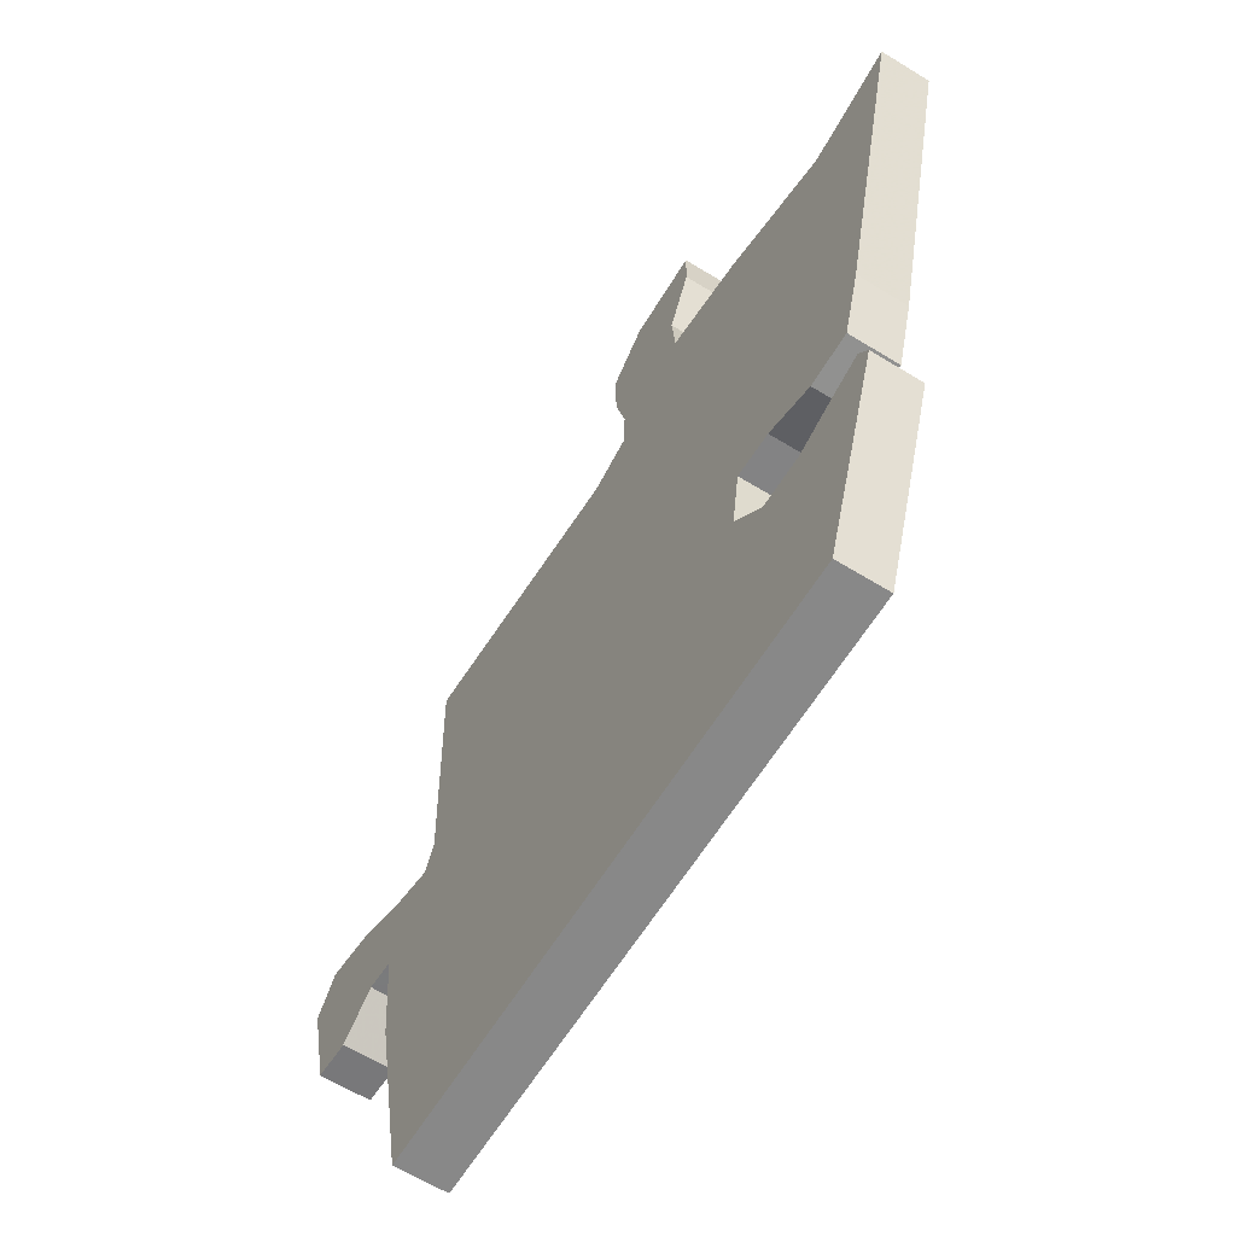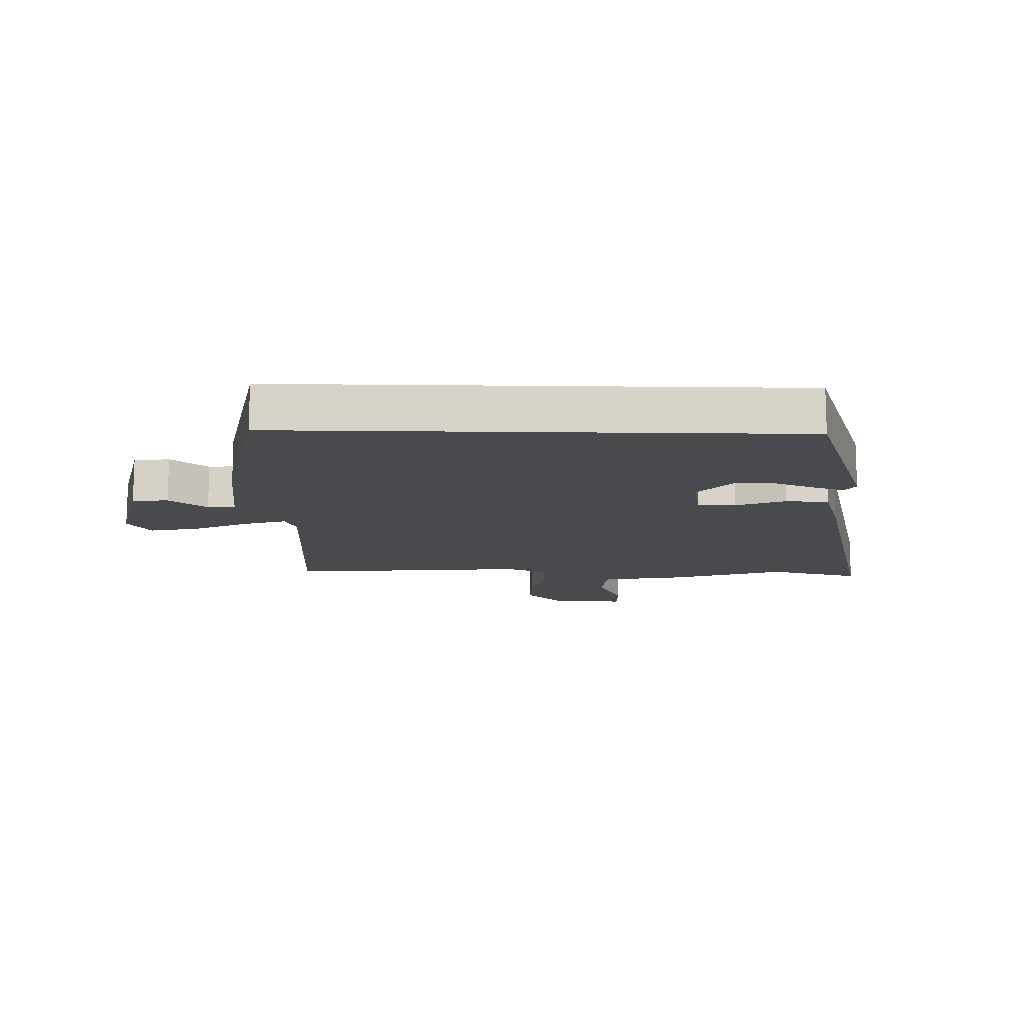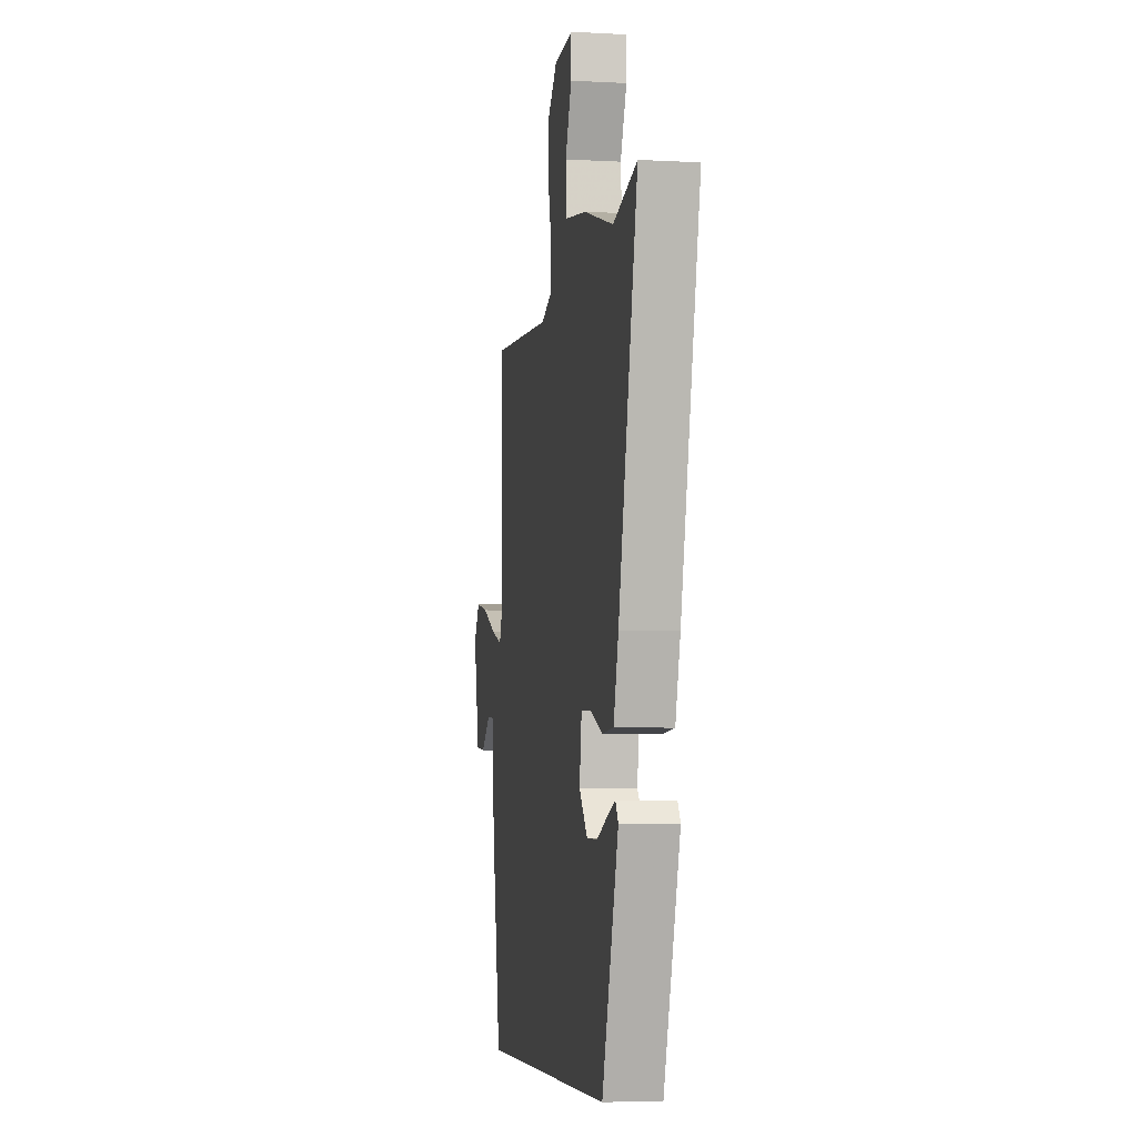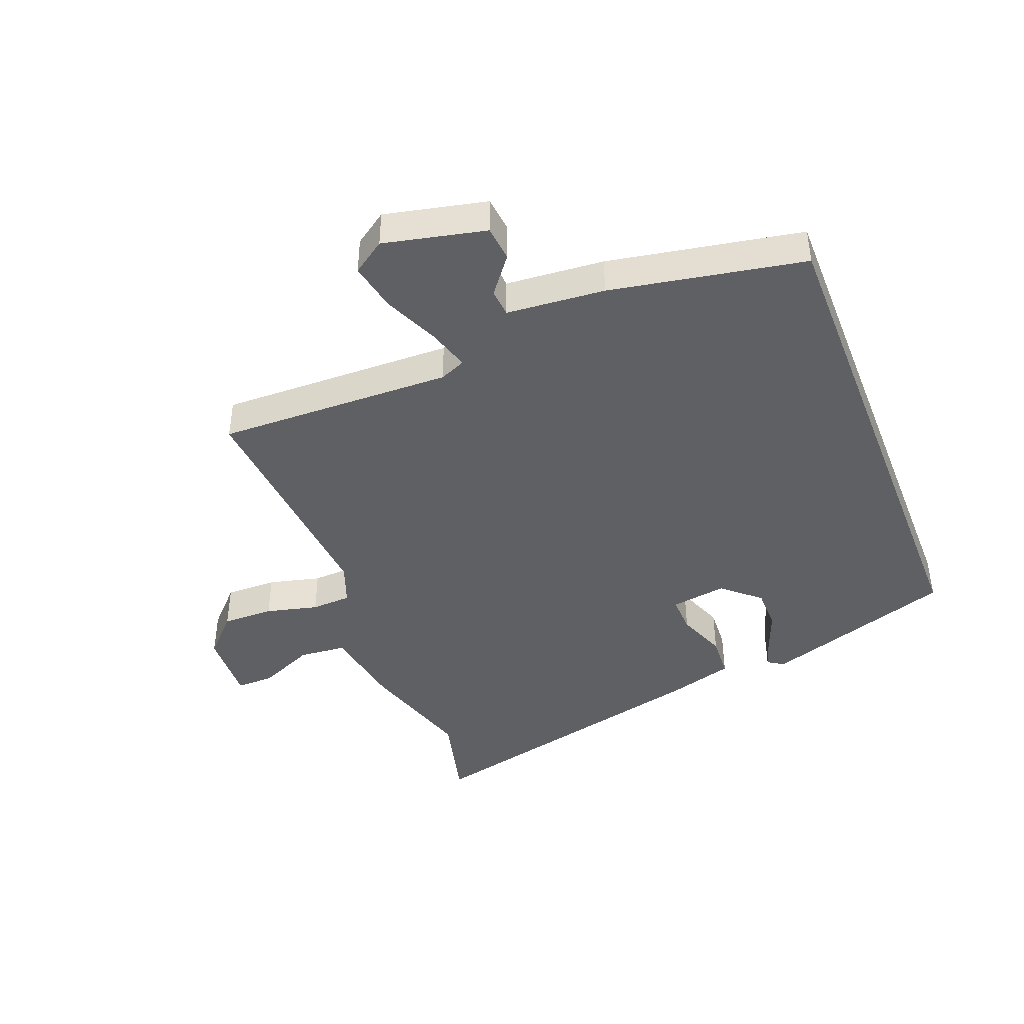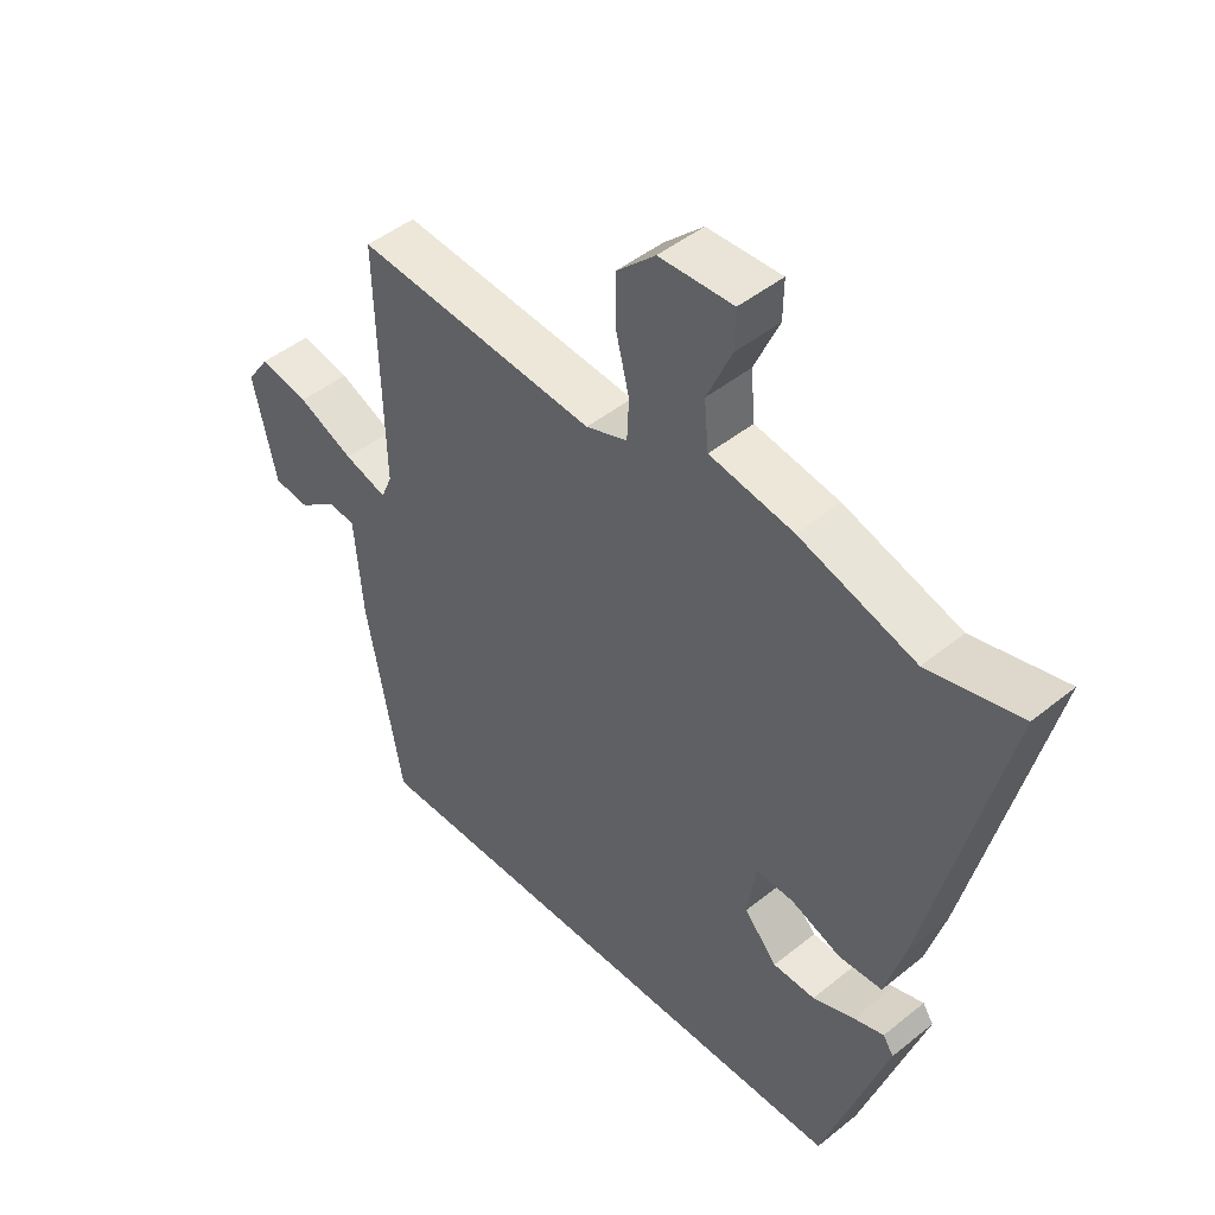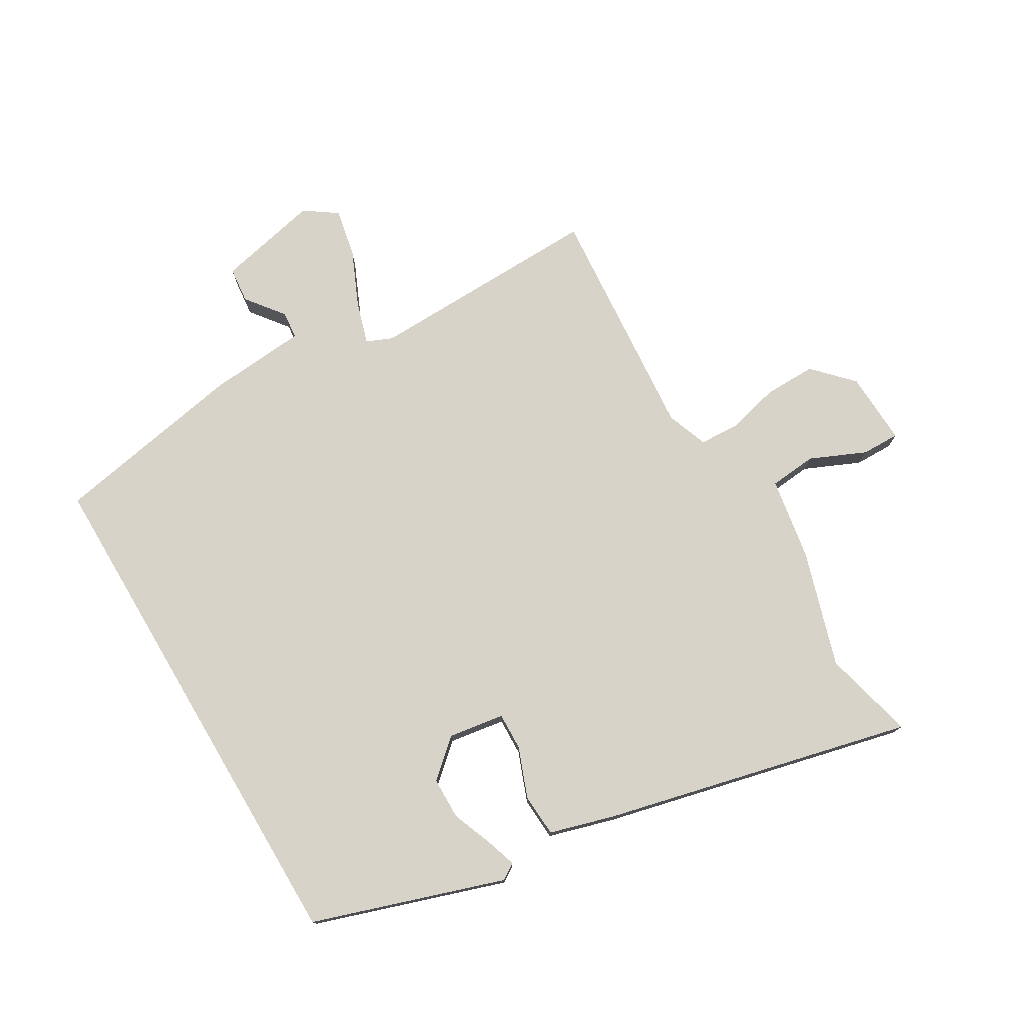
<metadata>
{"format":"obj","ext":"obj","renderer":"f3d","projection":"perspective","resolution":1024,"background":"white","views":[{"elev":-62.9,"azim":-121.8,"up":"+Z"},{"elev":-13.4,"azim":178.6,"up":"+Y"},{"elev":-5.9,"azim":-99.4,"up":"+Z"},{"elev":-42.8,"azim":111.3,"up":"+Y"},{"elev":46.4,"azim":-132.6,"up":"+Z"},{"elev":76.3,"azim":-120.6,"up":"+Y"}]}
</metadata>
<code>
v -0.593 0.07 0.523
v -0.444 0.07 0.486
v -0.257 0.07 0.544
v -0.122 0.07 0.567
v -0.115 0.07 0.644
v -0.155 0.07 0.734
v -0.156 0.07 0.796
v -0.037 0.07 0.791
v 0.025 0.07 0.732
v 0.024 0.07 0.648
v 0.003 0.07 0.563
v 0.006 0.07 0.498
v 0.073 0.07 0.473
v 0.461 0.07 0.505
v 0.452 0.07 0.122
v 0.47 0.07 0.08
v 0.539 0.07 0.101
v 0.629 0.07 0.141
v 0.708 0.07 0.157
v 0.745 0.07 0.104
v 0.708 0.07 -0.062
v 0.65 0.07 -0.068
v 0.589 0.07 -0.021
v 0.544 0.07 -0.025
v 0.531 0.07 -0.185
v 0.473 0.07 -0.5
v -0.367 0.07 -0.5
v -0.47 0.07 -0.19
v -0.453 0.07 -0.164
v -0.404 0.07 -0.18
v -0.337 0.07 -0.206
v -0.269 0.07 -0.205
v -0.216 0.07 -0.145
v -0.23 0.07 -0.054
v -0.291 0.07 -0.056
v -0.372 0.07 -0.087
v -0.442 0.07 -0.083
v -0.473 0.07 0.023
v -0.593 0 0.523
v -0.444 0 0.486
v -0.257 0 0.544
v -0.122 0 0.567
v -0.115 0 0.644
v -0.155 0 0.734
v -0.156 0 0.796
v -0.037 0 0.791
v 0.025 0 0.732
v 0.024 0 0.648
v 0.003 0 0.563
v 0.006 0 0.498
v 0.073 0 0.473
v 0.461 0 0.505
v 0.452 0 0.122
v 0.47 0 0.08
v 0.539 0 0.101
v 0.629 0 0.141
v 0.708 0 0.157
v 0.745 0 0.104
v 0.708 0 -0.062
v 0.65 0 -0.068
v 0.589 0 -0.021
v 0.544 0 -0.025
v 0.531 0 -0.185
v 0.473 0 -0.5
v -0.367 0 -0.5
v -0.47 0 -0.19
v -0.453 0 -0.164
v -0.404 0 -0.18
v -0.337 0 -0.206
v -0.269 0 -0.205
v -0.216 0 -0.145
v -0.23 0 -0.054
v -0.291 0 -0.056
v -0.372 0 -0.087
v -0.442 0 -0.083
v -0.473 0 0.023
f 38 1 2
f 37 38 2
f 36 37 2
f 35 36 2
f 2 3 4
f 35 2 4
f 34 35 4
f 33 34 4
f 29 30 31
f 28 29 31
f 27 28 31
f 27 31 32
f 27 32 33
f 26 27 33
f 25 26 33
f 24 25 33
f 21 22 23
f 20 21 23
f 19 20 23
f 18 19 23
f 17 18 23
f 16 17 23 24
f 13 14 15
f 12 13 15 16
f 9 10 11
f 8 9 11
f 7 8 11
f 6 7 11
f 5 6 11
f 4 5 11 12
f 16 24 33
f 12 16 33
f 4 12 33
f 40 39 76
f 40 76 75
f 40 75 74
f 40 74 73
f 42 41 40
f 42 40 73
f 42 73 72
f 42 72 71
f 69 68 67
f 69 67 66
f 69 66 65
f 70 69 65
f 71 70 65
f 71 65 64
f 71 64 63
f 71 63 62
f 61 60 59
f 61 59 58
f 61 58 57
f 61 57 56
f 61 56 55
f 62 61 55 54
f 53 52 51
f 54 53 51 50
f 49 48 47
f 49 47 46
f 49 46 45
f 49 45 44
f 49 44 43
f 50 49 43 42
f 71 62 54
f 71 54 50
f 71 50 42
f 1 39 40 2
f 2 40 41 3
f 3 41 42 4
f 4 42 43 5
f 5 43 44 6
f 6 44 45 7
f 7 45 46 8
f 8 46 47 9
f 9 47 48 10
f 10 48 49 11
f 11 49 50 12
f 12 50 51 13
f 13 51 52 14
f 14 52 53 15
f 15 53 54 16
f 16 54 55 17
f 17 55 56 18
f 18 56 57 19
f 19 57 58 20
f 20 58 59 21
f 21 59 60 22
f 22 60 61 23
f 23 61 62 24
f 24 62 63 25
f 25 63 64 26
f 26 64 65 27
f 27 65 66 28
f 28 66 67 29
f 29 67 68 30
f 30 68 69 31
f 31 69 70 32
f 32 70 71 33
f 33 71 72 34
f 34 72 73 35
f 35 73 74 36
f 36 74 75 37
f 37 75 76 38
f 38 76 39 1

</code>
